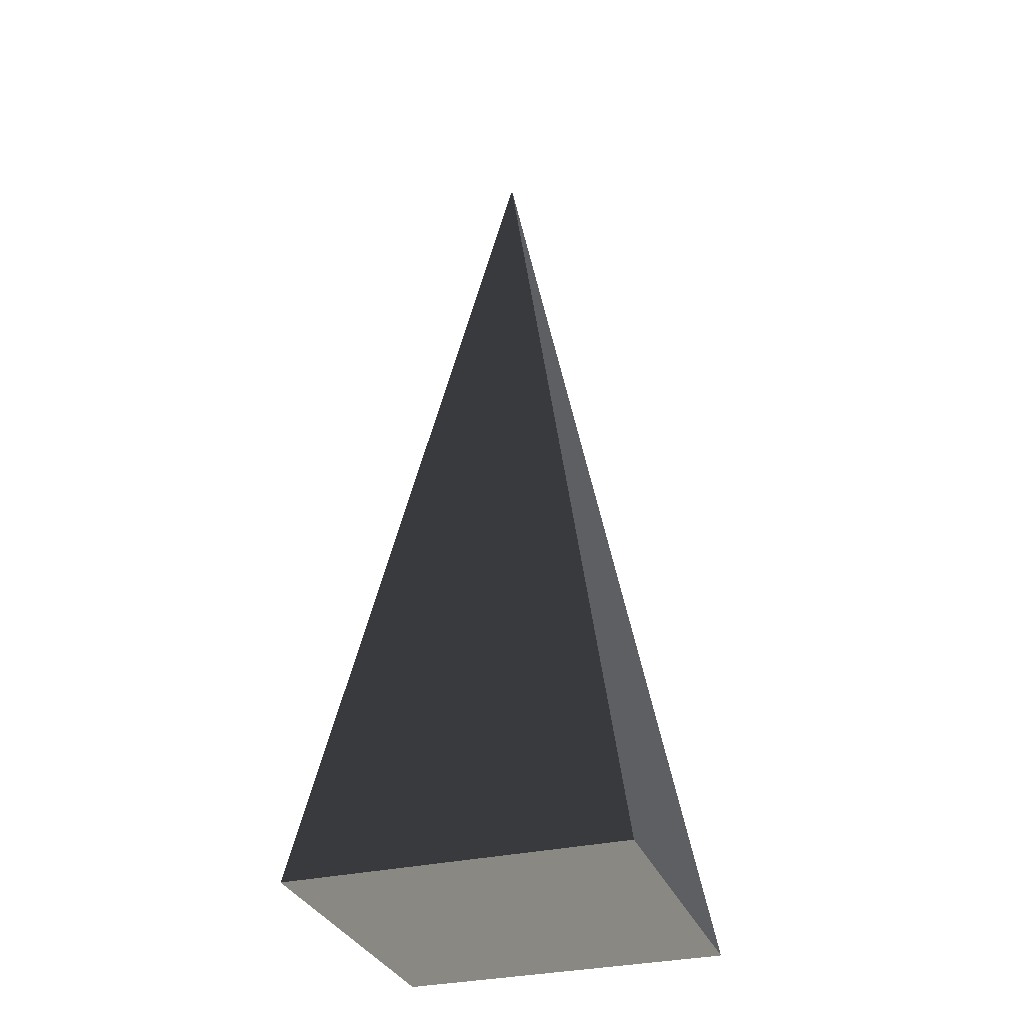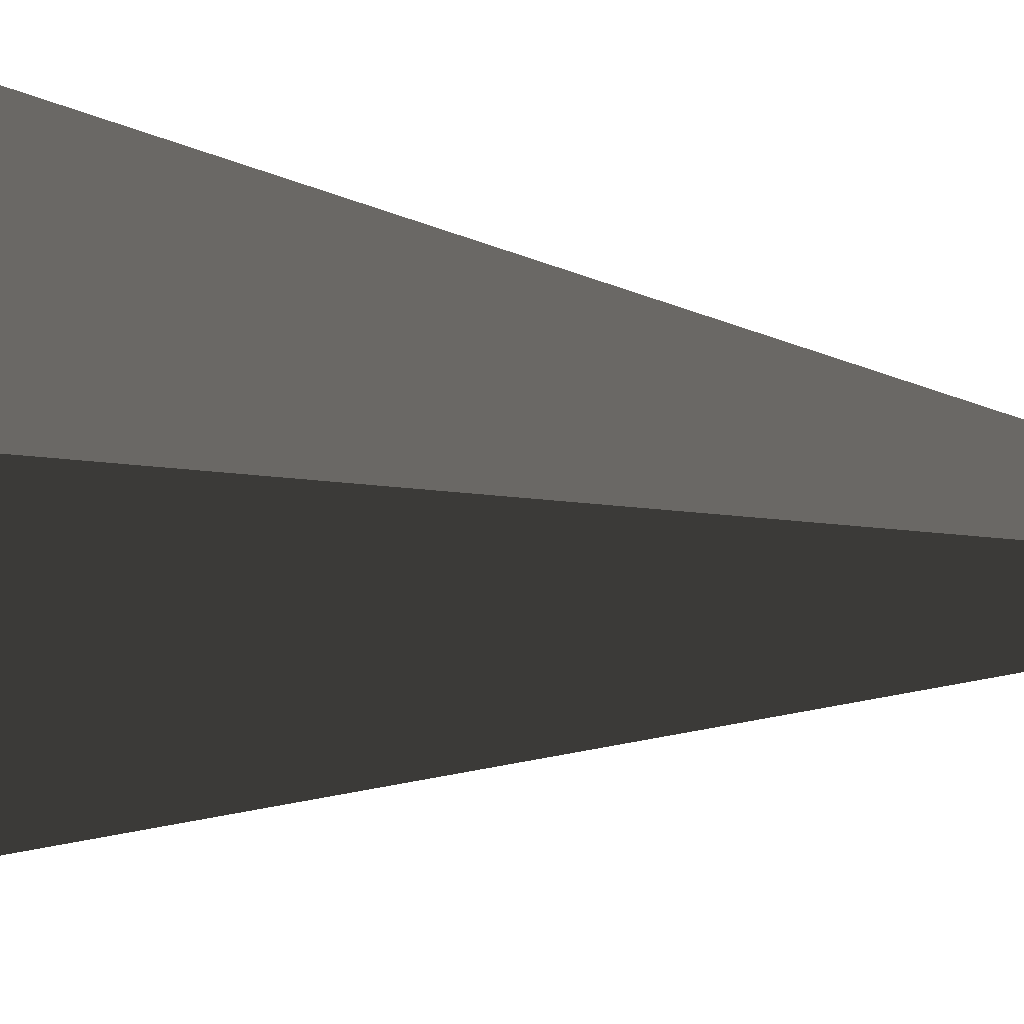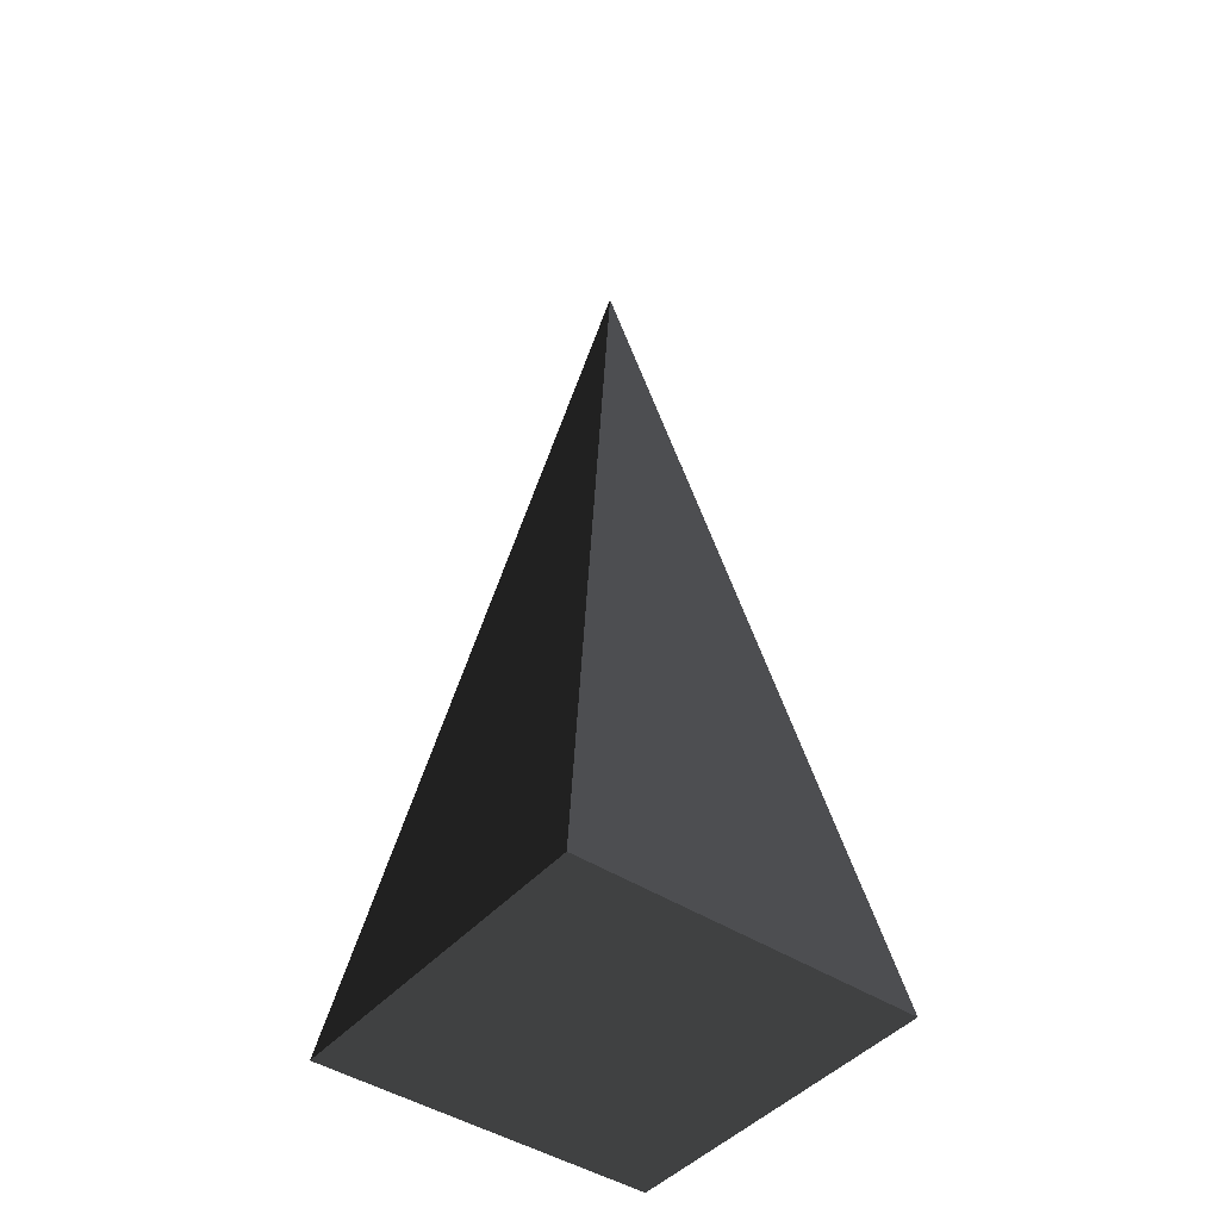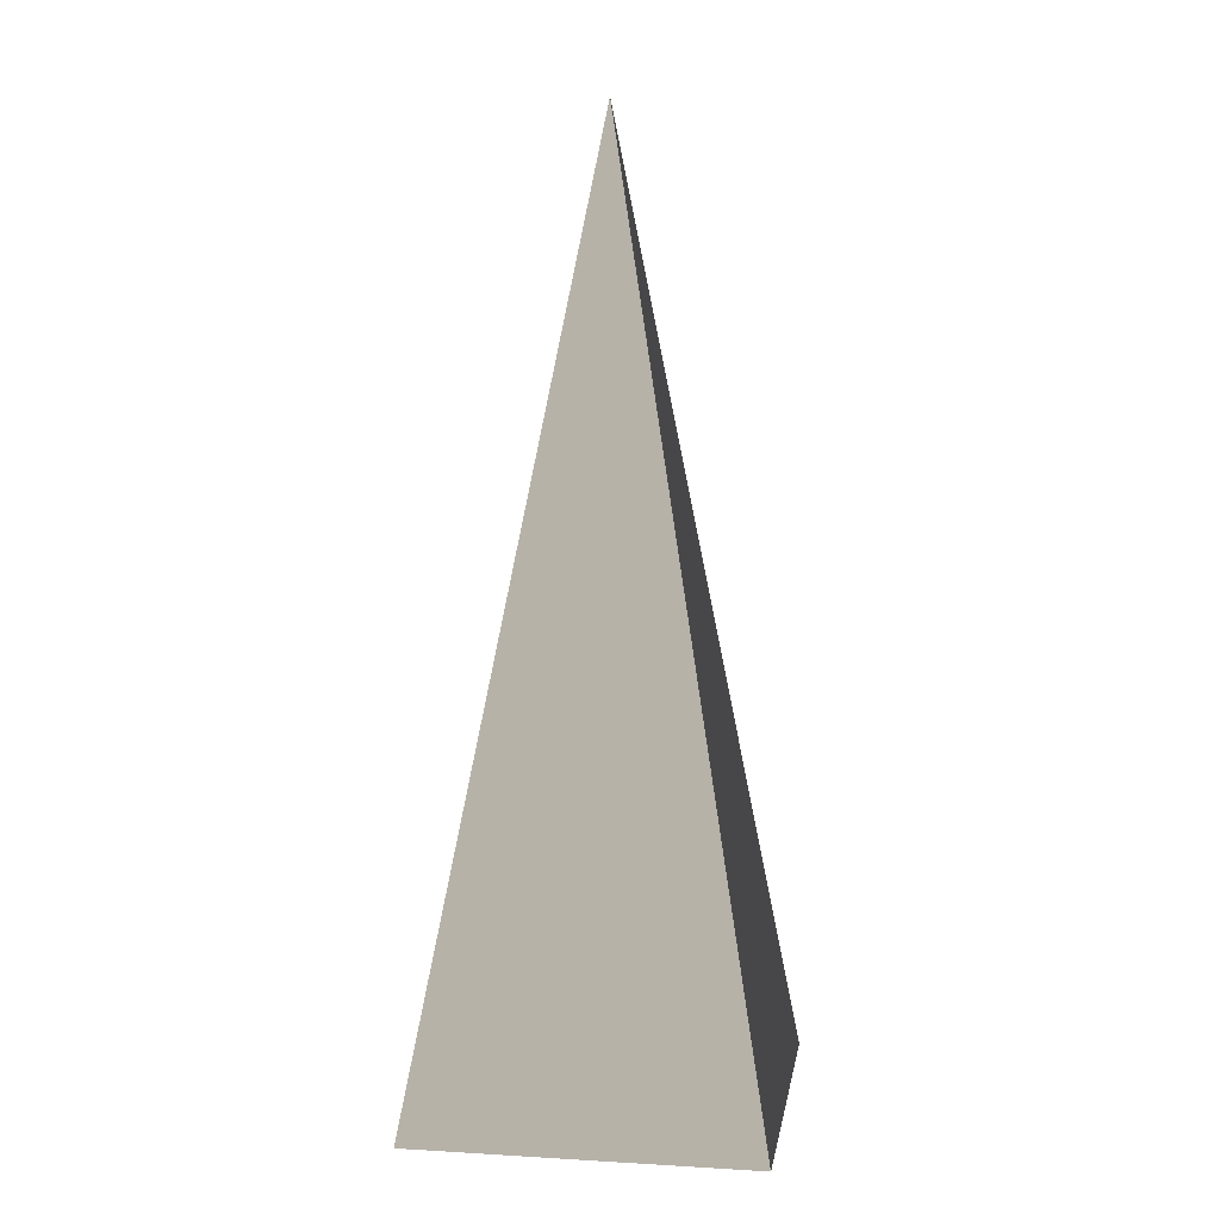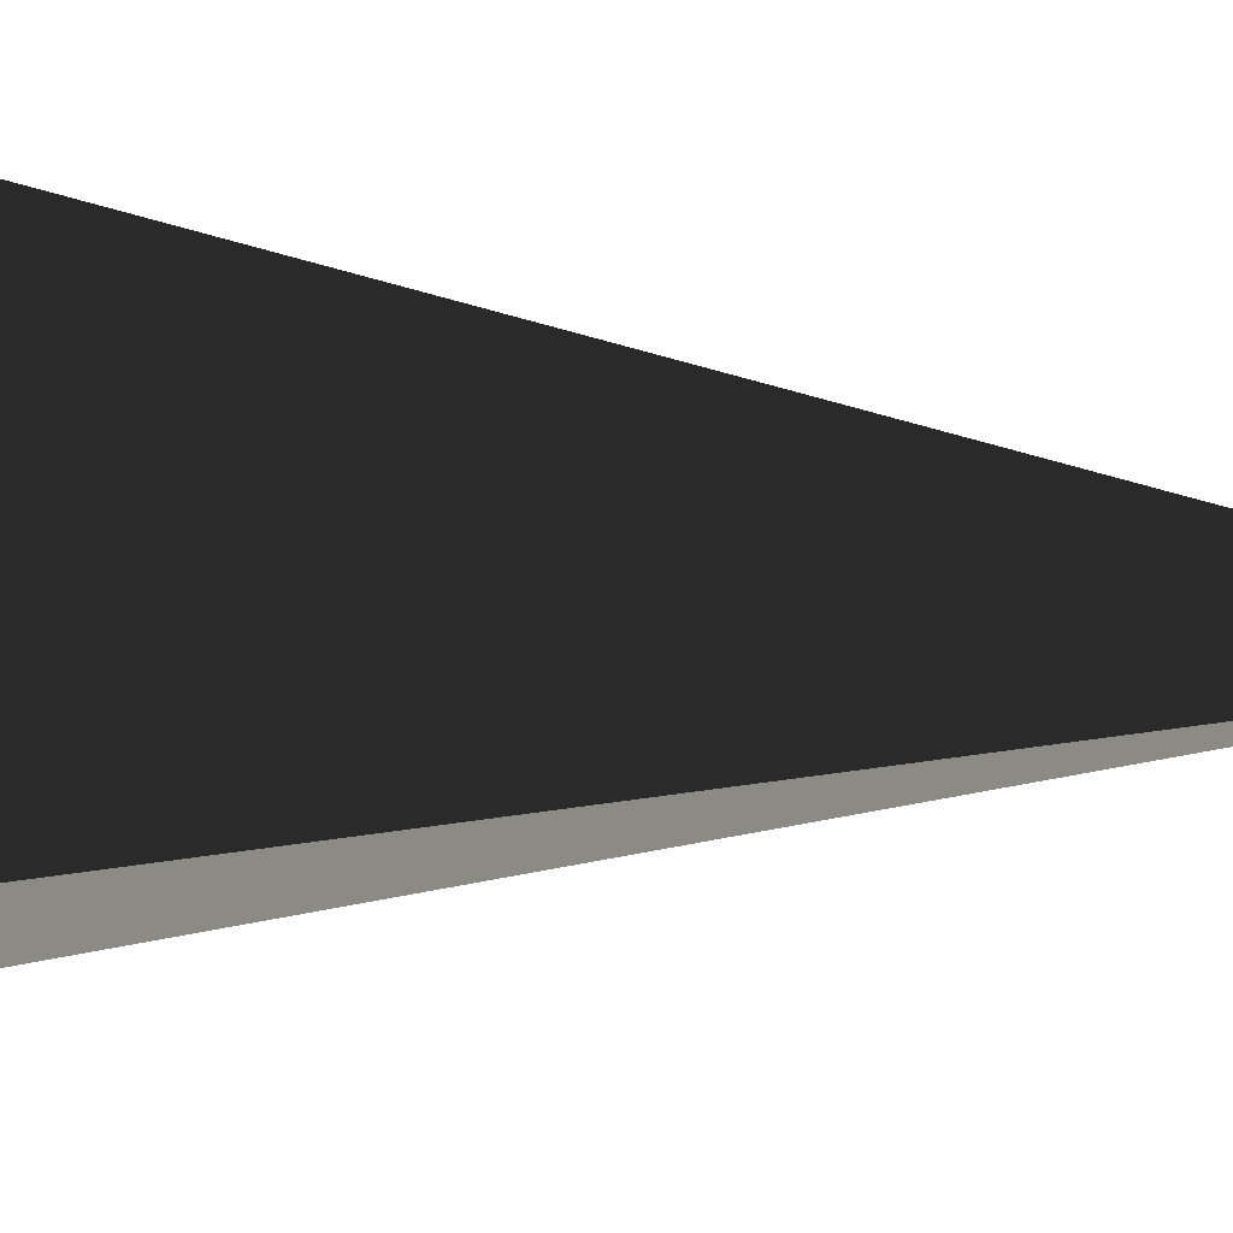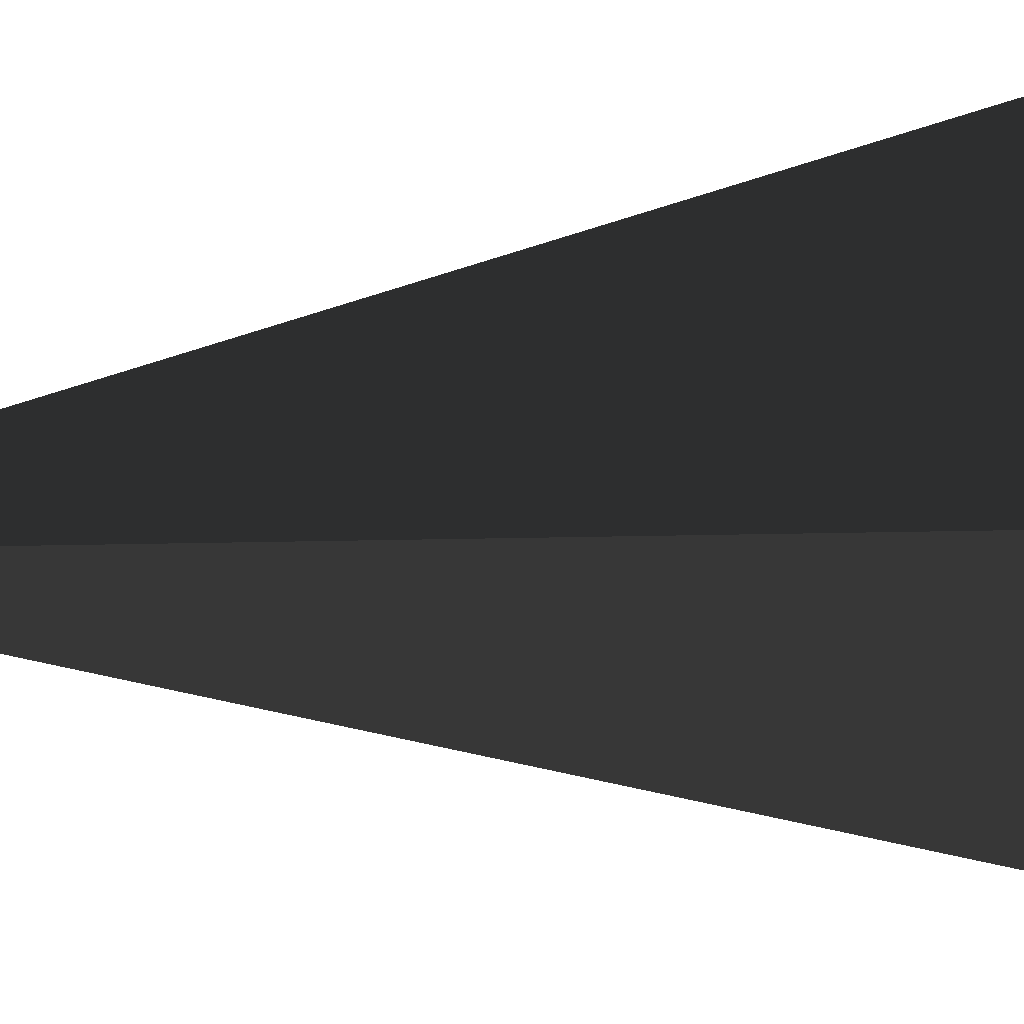
<metadata>
{"format":"obj","ext":"obj","renderer":"f3d","projection":"perspective","resolution":1024,"background":"white","views":[{"elev":-31.5,"azim":-71.5,"up":"+Z"},{"elev":41.6,"azim":-84.0,"up":"+Y"},{"elev":-44.2,"azim":-127.7,"up":"+Z"},{"elev":7.9,"azim":-170.9,"up":"+Z"},{"elev":-11.1,"azim":-98.9,"up":"+Y"},{"elev":-39.5,"azim":93.8,"up":"+Y"}]}
</metadata>
<code>
v -5.965 -5.965 -11.43
v -5.965 5.965 -11.43
v -5.422e-06 -4.934e-06 21.53
v -5.965 5.965 -11.43
v 5.965 5.965 -11.43
v -5.422e-06 -4.934e-06 21.53
v 5.965 5.965 -11.43
v 5.965 -5.965 -11.43
v -5.422e-06 -4.934e-06 21.53
v 5.965 -5.965 -11.43
v -5.965 -5.965 -11.43
v -5.422e-06 -4.934e-06 21.53
v -5.965 5.965 -11.43
v -5.965 -5.965 -11.43
v 5.965 -5.965 -11.43
v 5.965 5.965 -11.43
g Cube_144_2077_611
f 1 3 2
f 4 6 5
f 7 9 8
f 10 12 11
f 13 15 14
f 13 16 15

</code>
